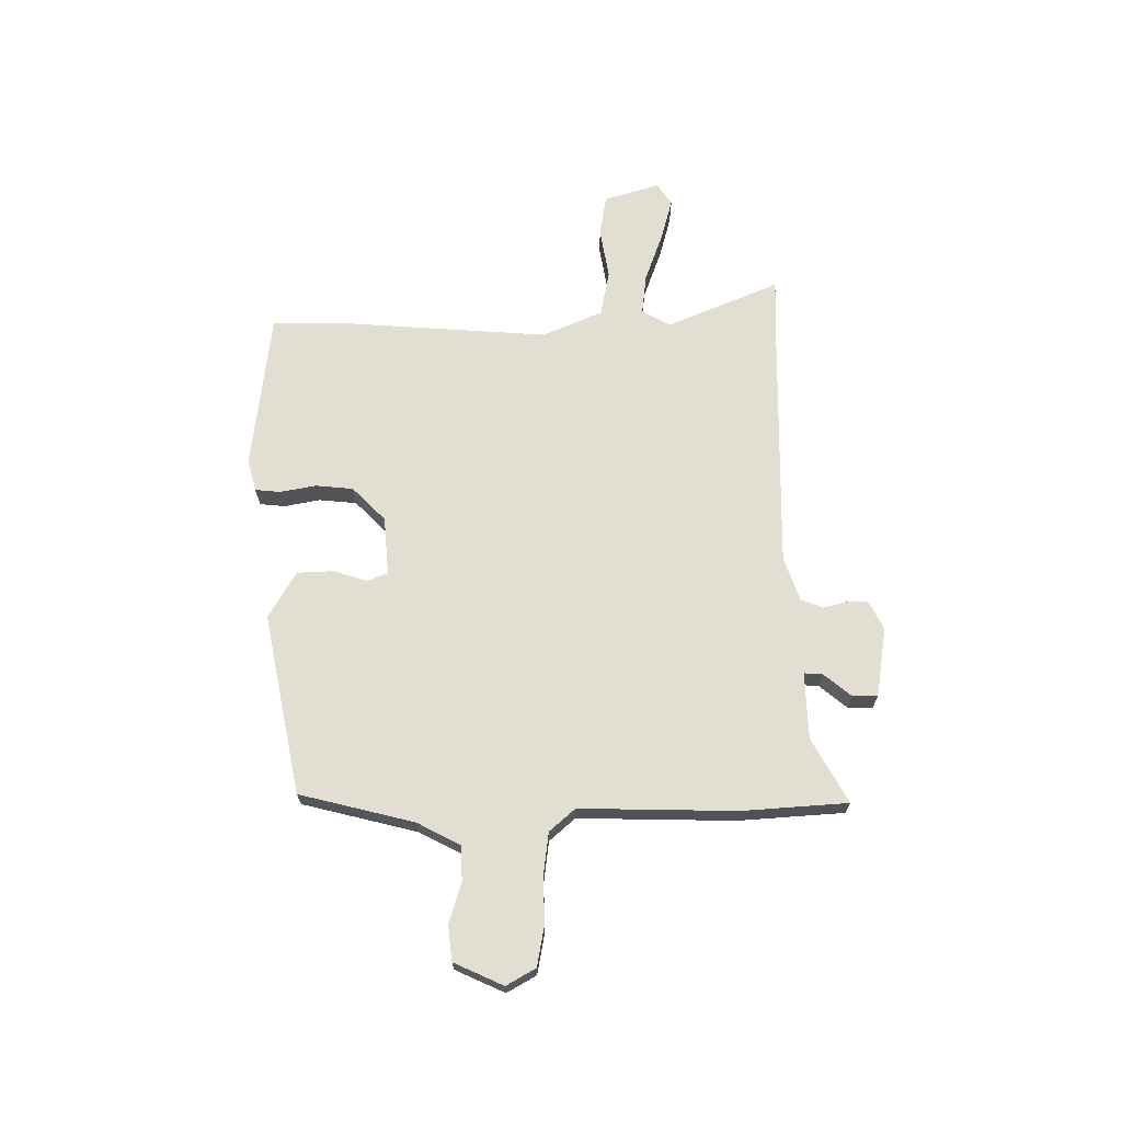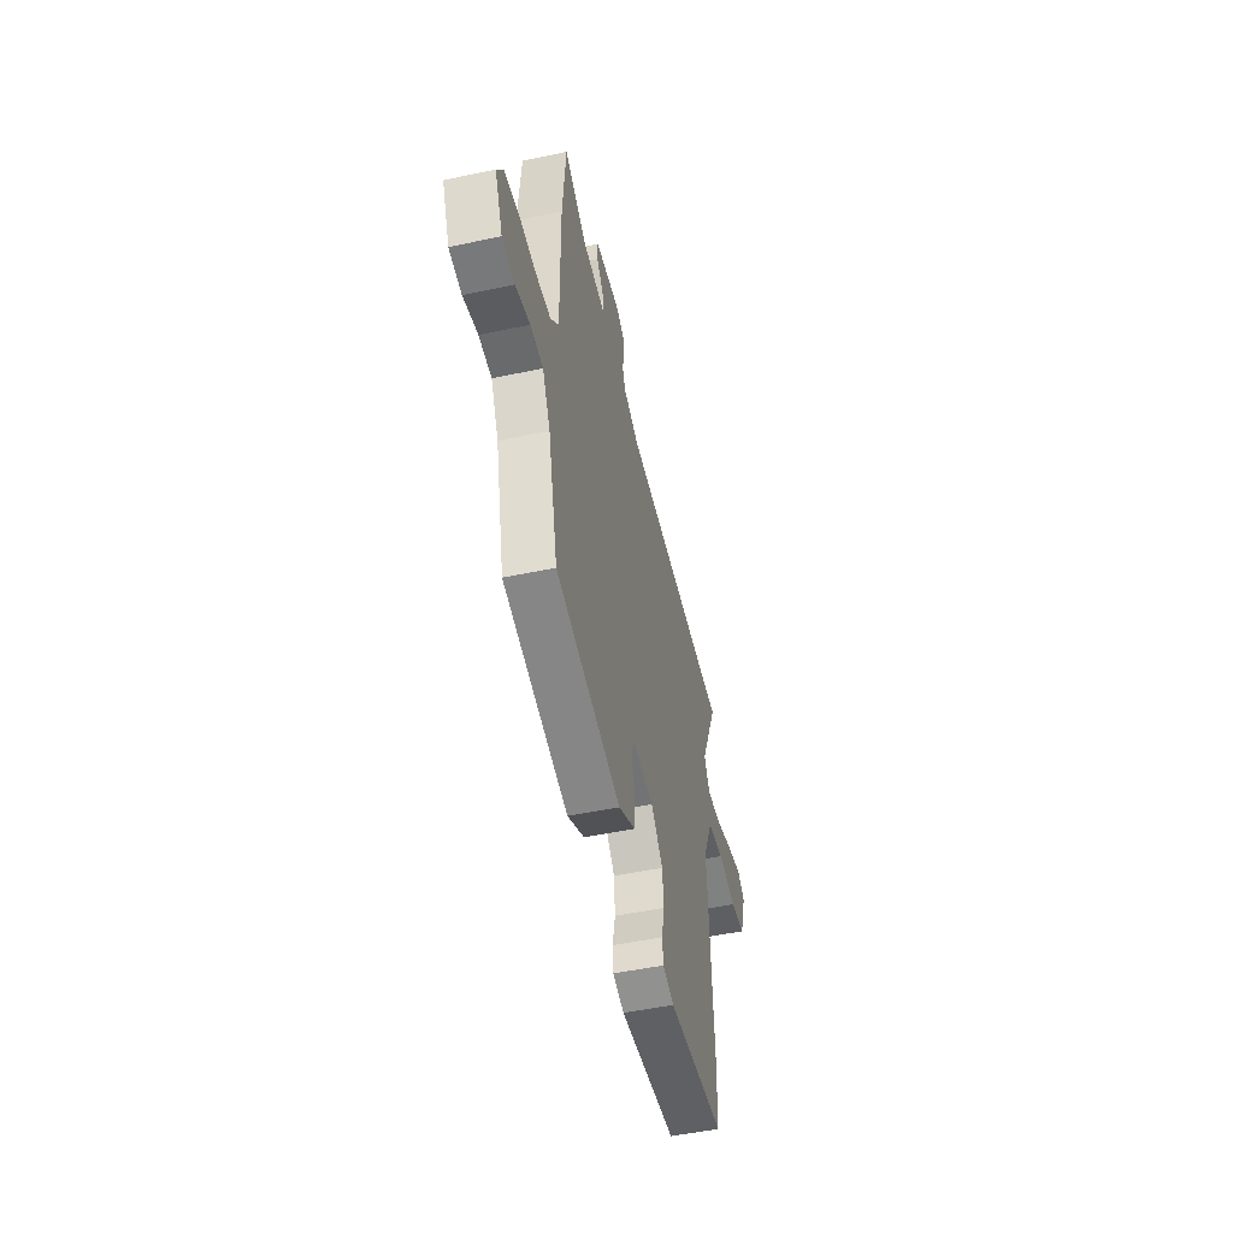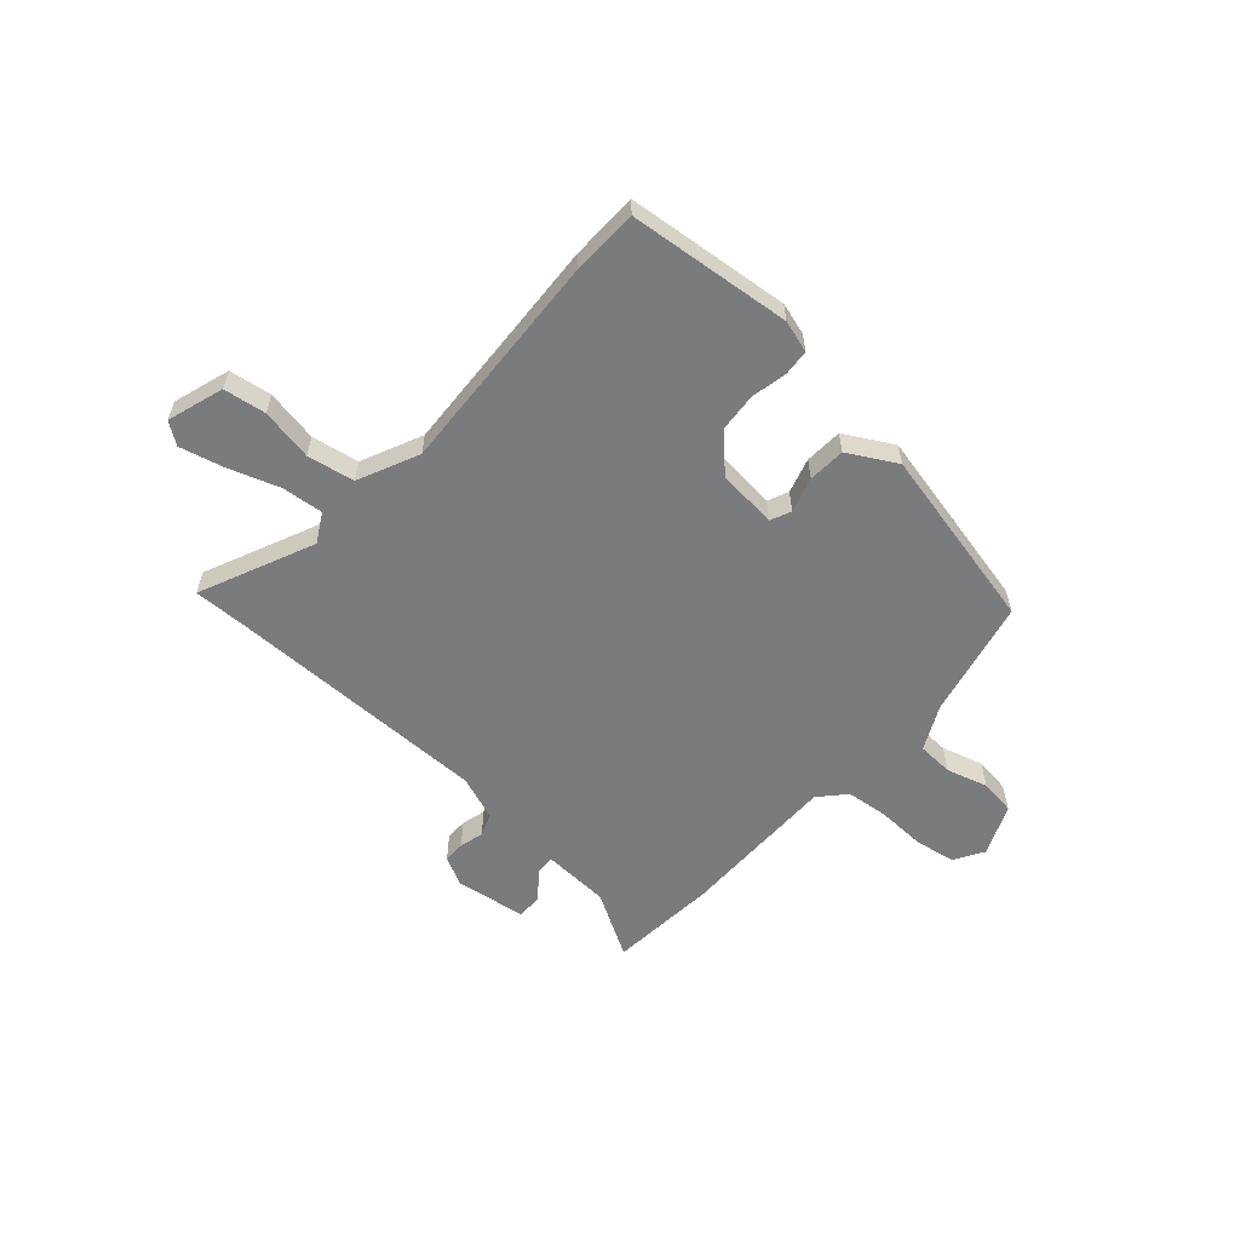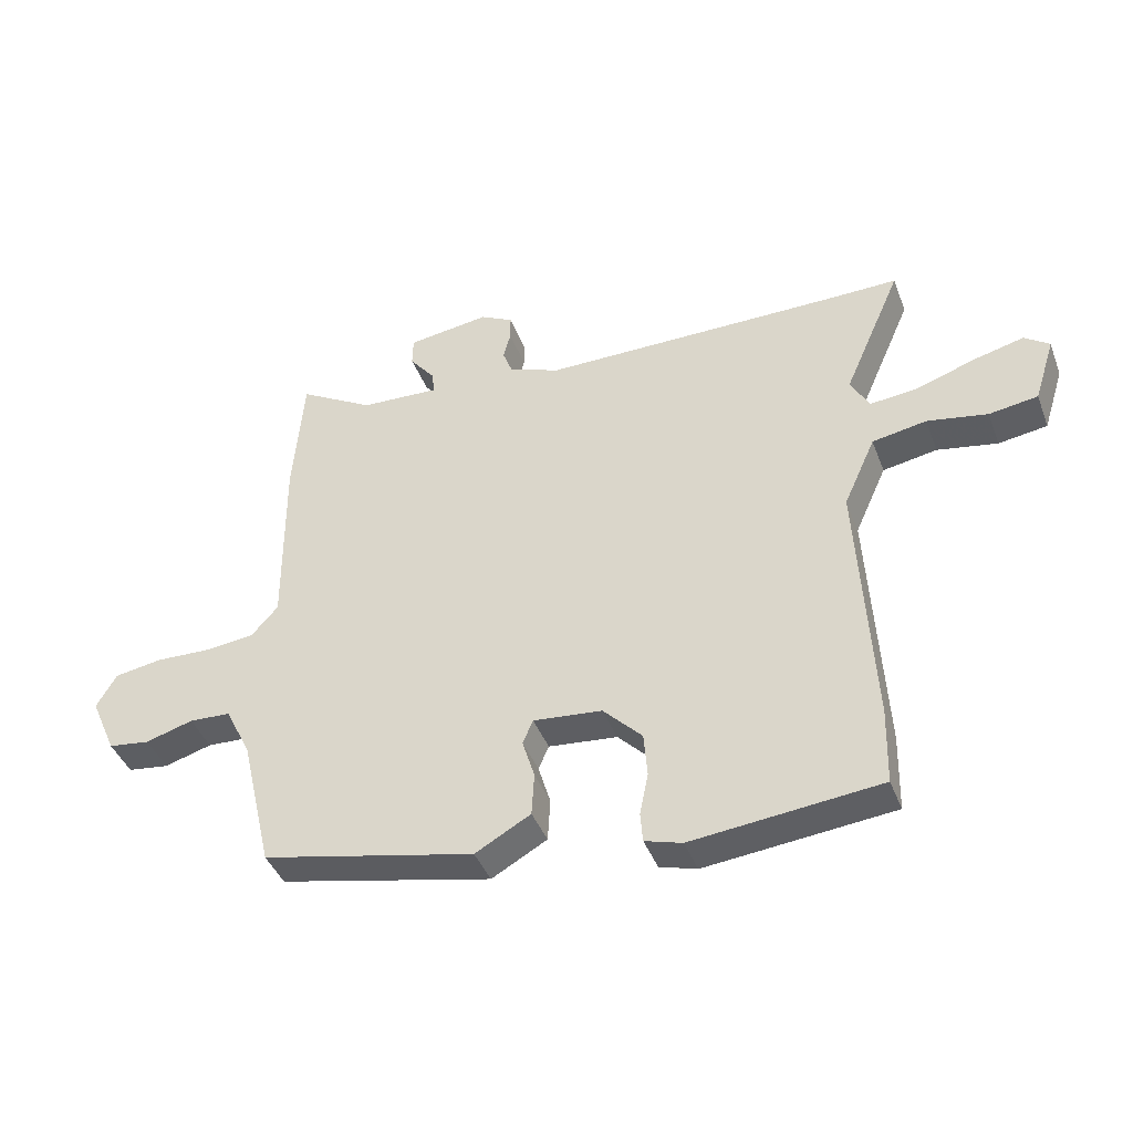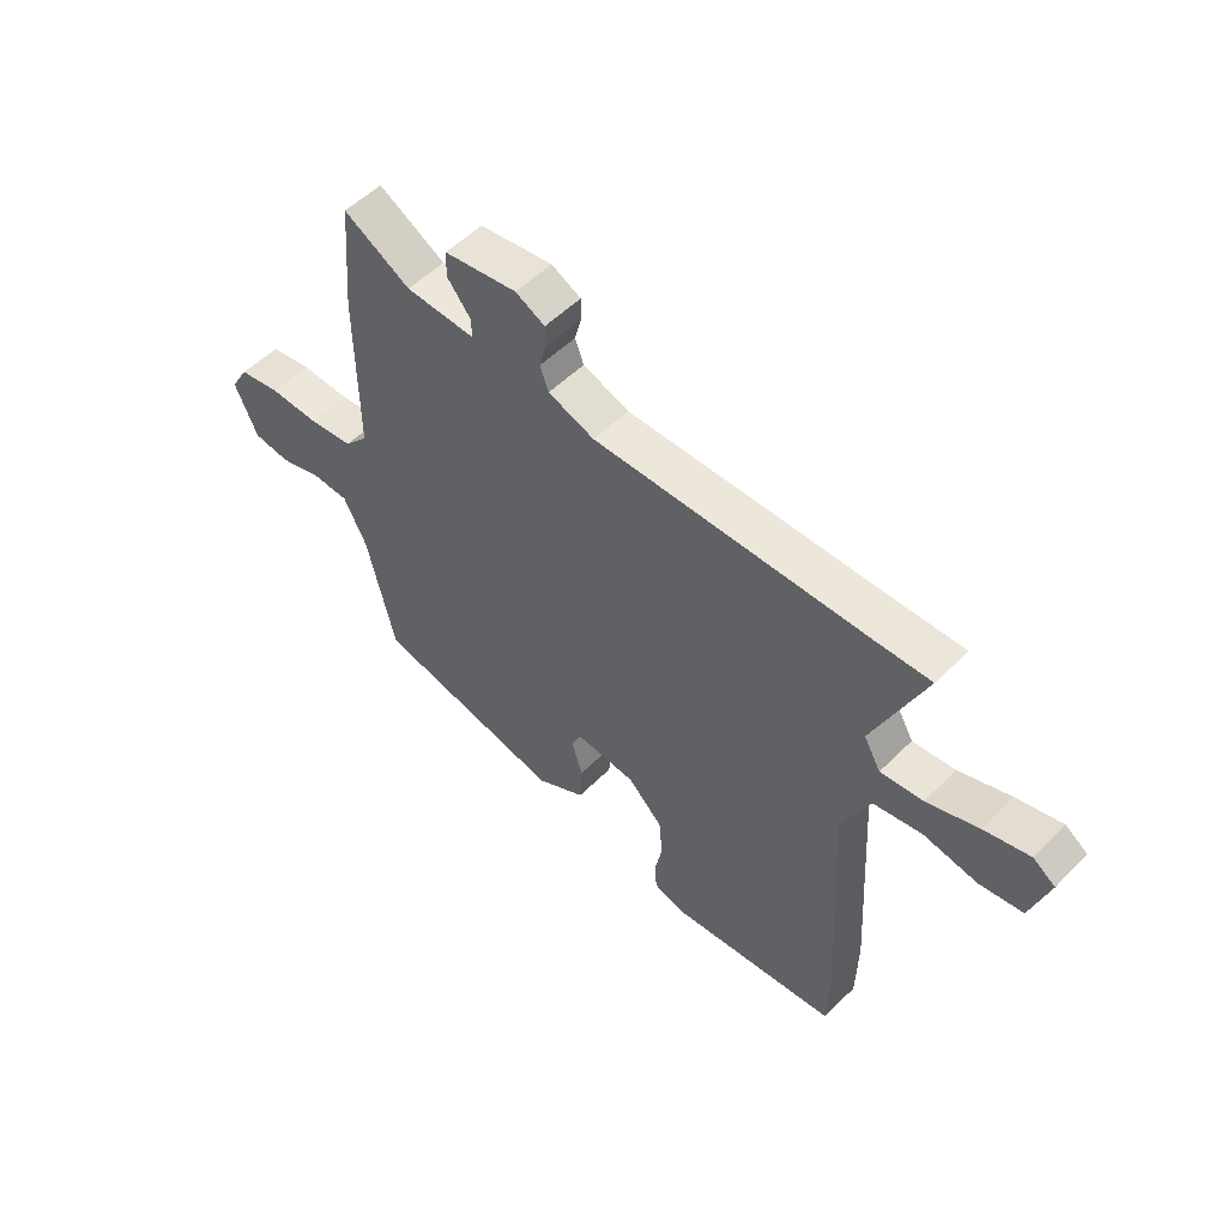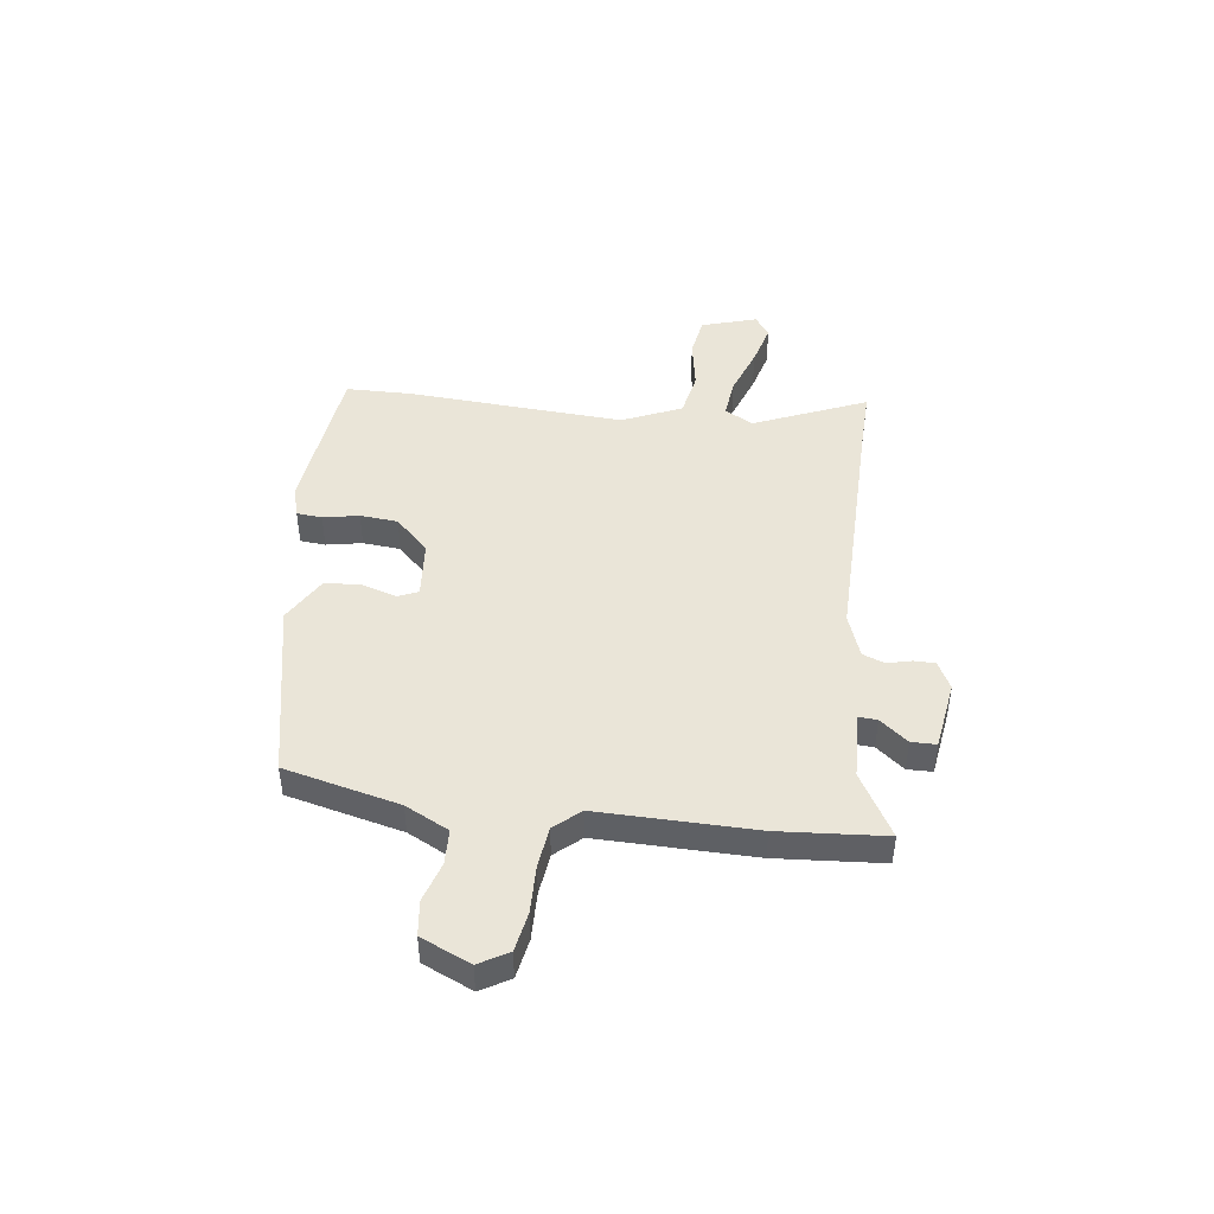
<metadata>
{"format":"obj","ext":"obj","renderer":"f3d","projection":"perspective","resolution":1024,"background":"white","views":[{"elev":68.0,"azim":-89.5,"up":"+Y"},{"elev":-50.5,"azim":-76.9,"up":"+Z"},{"elev":-58.3,"azim":138.2,"up":"+Y"},{"elev":-41.5,"azim":19.9,"up":"+Z"},{"elev":53.1,"azim":43.3,"up":"+Z"},{"elev":44.9,"azim":-82.2,"up":"+Y"}]}
</metadata>
<code>
v -0.483 0.07 -0.415
v -0.535 0.07 -0.192
v -0.577 0.07 -0.108
v -0.645 0.07 -0.105
v -0.723 0.07 -0.128
v -0.791 0.07 -0.119
v -0.833 0.07 -0.023
v -0.8 0.07 0.033
v -0.723 0.07 0.046
v -0.631 0.07 0.043
v -0.55 0.07 0.052
v -0.506 0.07 0.101
v -0.508 0.07 0.403
v -0.491 0.07 0.608
v -0.368 0.07 0.537
v -0.239 0.07 0.531
v -0.241 0.07 0.567
v -0.284 0.07 0.621
v -0.283 0.07 0.669
v -0.148 0.07 0.688
v -0.094 0.07 0.66
v -0.094 0.07 0.619
v -0.106 0.07 0.573
v -0.09 0.07 0.53
v -0.005 0.07 0.499
v 0.493 0.07 0.5
v 0.599 0.07 0.502
v 0.504 0.07 0.285
v 0.535 0.07 0.23
v 0.613 0.07 0.238
v 0.709 0.07 0.271
v 0.792 0.07 0.292
v 0.833 0.07 0.263
v 0.799 0.07 0.156
v 0.719 0.07 0.144
v 0.62 0.07 0.162
v 0.531 0.07 0.146
v 0.479 0.07 0.031
v 0.503 0.07 -0.39
v 0.5 0.07 -0.517
v 0.192 0.07 -0.549
v 0.131 0.07 -0.531
v 0.127 0.07 -0.482
v 0.141 0.07 -0.413
v 0.135 0.07 -0.34
v 0.071 0.07 -0.275
v -0.042 0.07 -0.264
v -0.059 0.07 -0.303
v -0.039 0.07 -0.369
v -0.043 0.07 -0.44
v -0.134 0.07 -0.491
v -0.483 0 -0.415
v -0.535 0 -0.192
v -0.577 0 -0.108
v -0.645 0 -0.105
v -0.723 0 -0.128
v -0.791 0 -0.119
v -0.833 0 -0.023
v -0.8 0 0.033
v -0.723 0 0.046
v -0.631 0 0.043
v -0.55 0 0.052
v -0.506 0 0.101
v -0.508 0 0.403
v -0.491 0 0.608
v -0.368 0 0.537
v -0.239 0 0.531
v -0.241 0 0.567
v -0.284 0 0.621
v -0.283 0 0.669
v -0.148 0 0.688
v -0.094 0 0.66
v -0.094 0 0.619
v -0.106 0 0.573
v -0.09 0 0.53
v -0.005 0 0.499
v 0.493 0 0.5
v 0.599 0 0.502
v 0.504 0 0.285
v 0.535 0 0.23
v 0.613 0 0.238
v 0.709 0 0.271
v 0.792 0 0.292
v 0.833 0 0.263
v 0.799 0 0.156
v 0.719 0 0.144
v 0.62 0 0.162
v 0.531 0 0.146
v 0.479 0 0.031
v 0.503 0 -0.39
v 0.5 0 -0.517
v 0.192 0 -0.549
v 0.131 0 -0.531
v 0.127 0 -0.482
v 0.141 0 -0.413
v 0.135 0 -0.34
v 0.071 0 -0.275
v -0.042 0 -0.264
v -0.059 0 -0.303
v -0.039 0 -0.369
v -0.043 0 -0.44
v -0.134 0 -0.491
f 48 49 50 51
f 48 51 1 2
f 47 48 2 3
f 46 47 3
f 41 42 43 44
f 41 44 45
f 38 39 40 41
f 37 38 41 45
f 33 34 35 36
f 33 36 37
f 30 31 32 33
f 30 33 37
f 29 30 37
f 28 29 37 45
f 26 27 28 45
f 20 21 22 23
f 18 19 20 23
f 17 18 23 24
f 16 17 24 25
f 12 13 14 15
f 12 15 16 25
f 7 8 9 10
f 7 10 11
f 4 5 6 7
f 3 4 7 11
f 46 3 11 12
f 26 45 46
f 12 25 26 46
f 102 101 100 99
f 53 52 102 99
f 54 53 99 98
f 54 98 97
f 95 94 93 92
f 96 95 92
f 92 91 90 89
f 96 92 89 88
f 87 86 85 84
f 88 87 84
f 84 83 82 81
f 88 84 81
f 88 81 80
f 96 88 80 79
f 96 79 78 77
f 74 73 72 71
f 74 71 70 69
f 75 74 69 68
f 76 75 68 67
f 66 65 64 63
f 76 67 66 63
f 61 60 59 58
f 62 61 58
f 58 57 56 55
f 62 58 55 54
f 63 62 54 97
f 97 96 77
f 97 77 76 63
f 1 52 53 2
f 2 53 54 3
f 3 54 55 4
f 4 55 56 5
f 5 56 57 6
f 6 57 58 7
f 7 58 59 8
f 8 59 60 9
f 9 60 61 10
f 10 61 62 11
f 11 62 63 12
f 12 63 64 13
f 13 64 65 14
f 14 65 66 15
f 15 66 67 16
f 16 67 68 17
f 17 68 69 18
f 18 69 70 19
f 19 70 71 20
f 20 71 72 21
f 21 72 73 22
f 22 73 74 23
f 23 74 75 24
f 24 75 76 25
f 25 76 77 26
f 26 77 78 27
f 27 78 79 28
f 28 79 80 29
f 29 80 81 30
f 30 81 82 31
f 31 82 83 32
f 32 83 84 33
f 33 84 85 34
f 34 85 86 35
f 35 86 87 36
f 36 87 88 37
f 37 88 89 38
f 38 89 90 39
f 39 90 91 40
f 40 91 92 41
f 41 92 93 42
f 42 93 94 43
f 43 94 95 44
f 44 95 96 45
f 45 96 97 46
f 46 97 98 47
f 47 98 99 48
f 48 99 100 49
f 49 100 101 50
f 50 101 102 51
f 51 102 52 1

</code>
